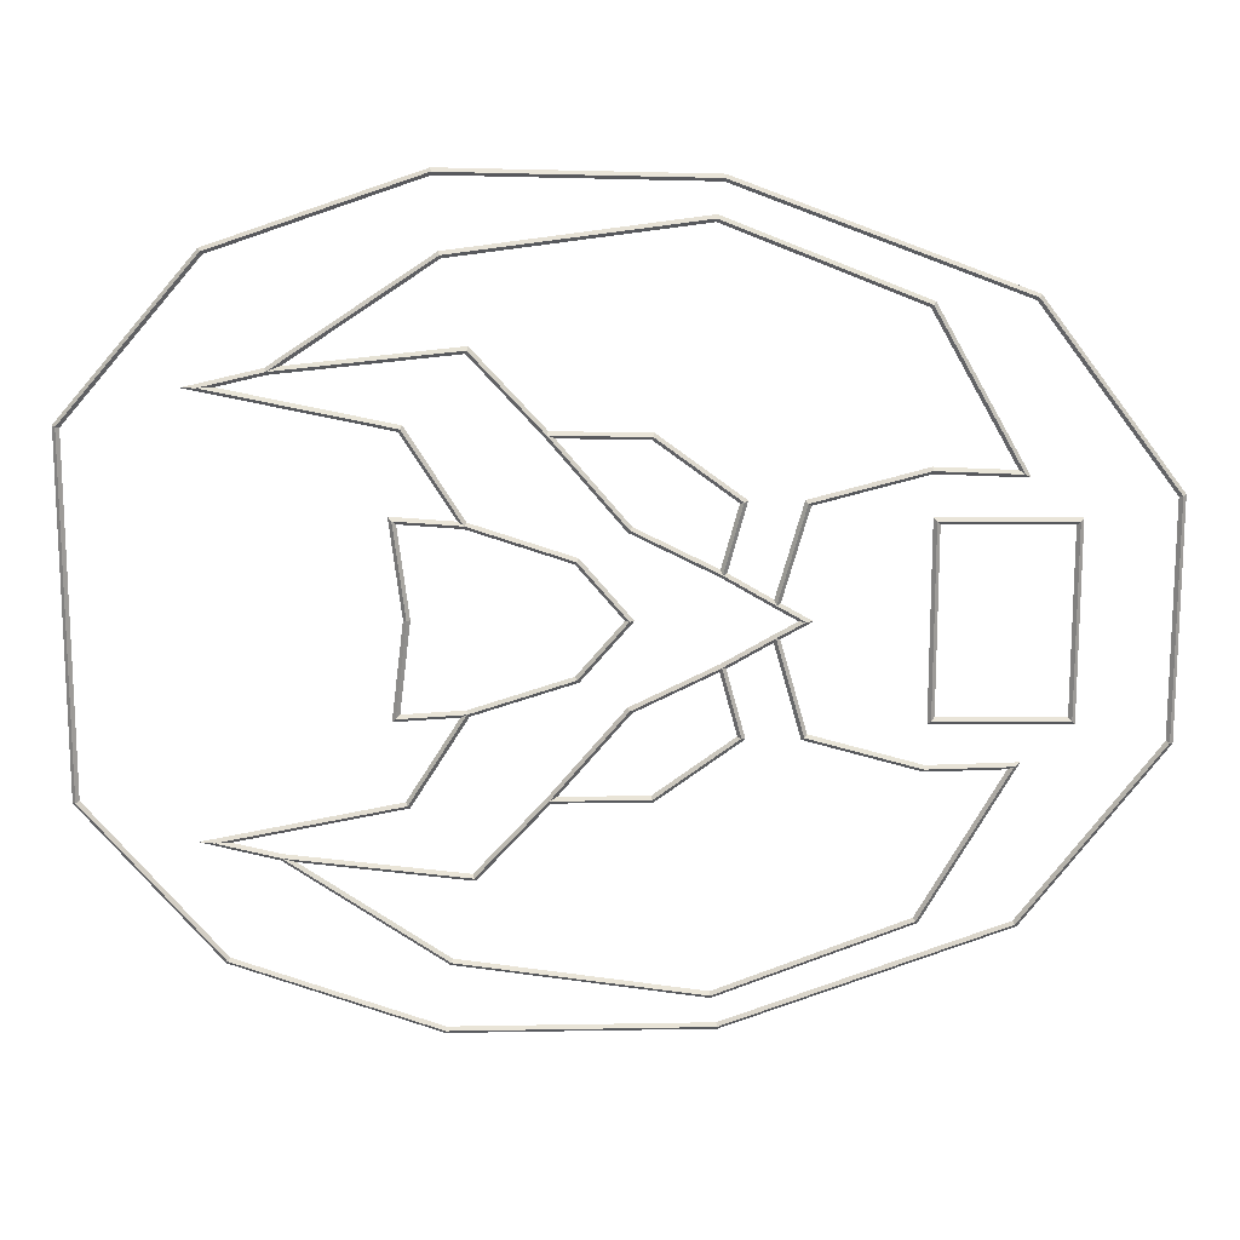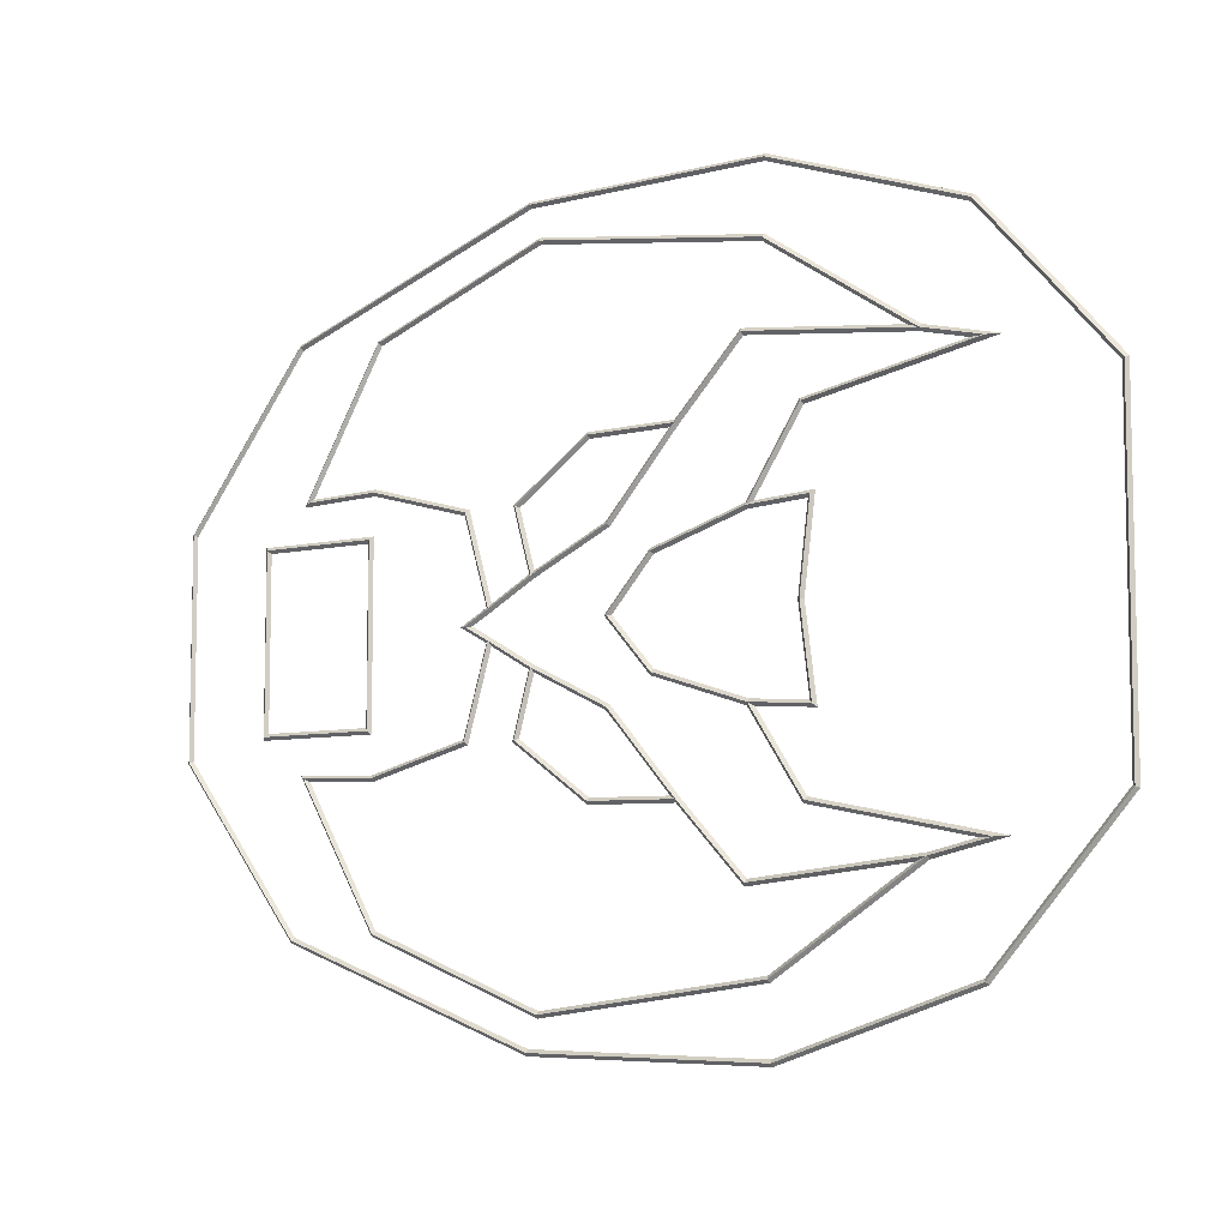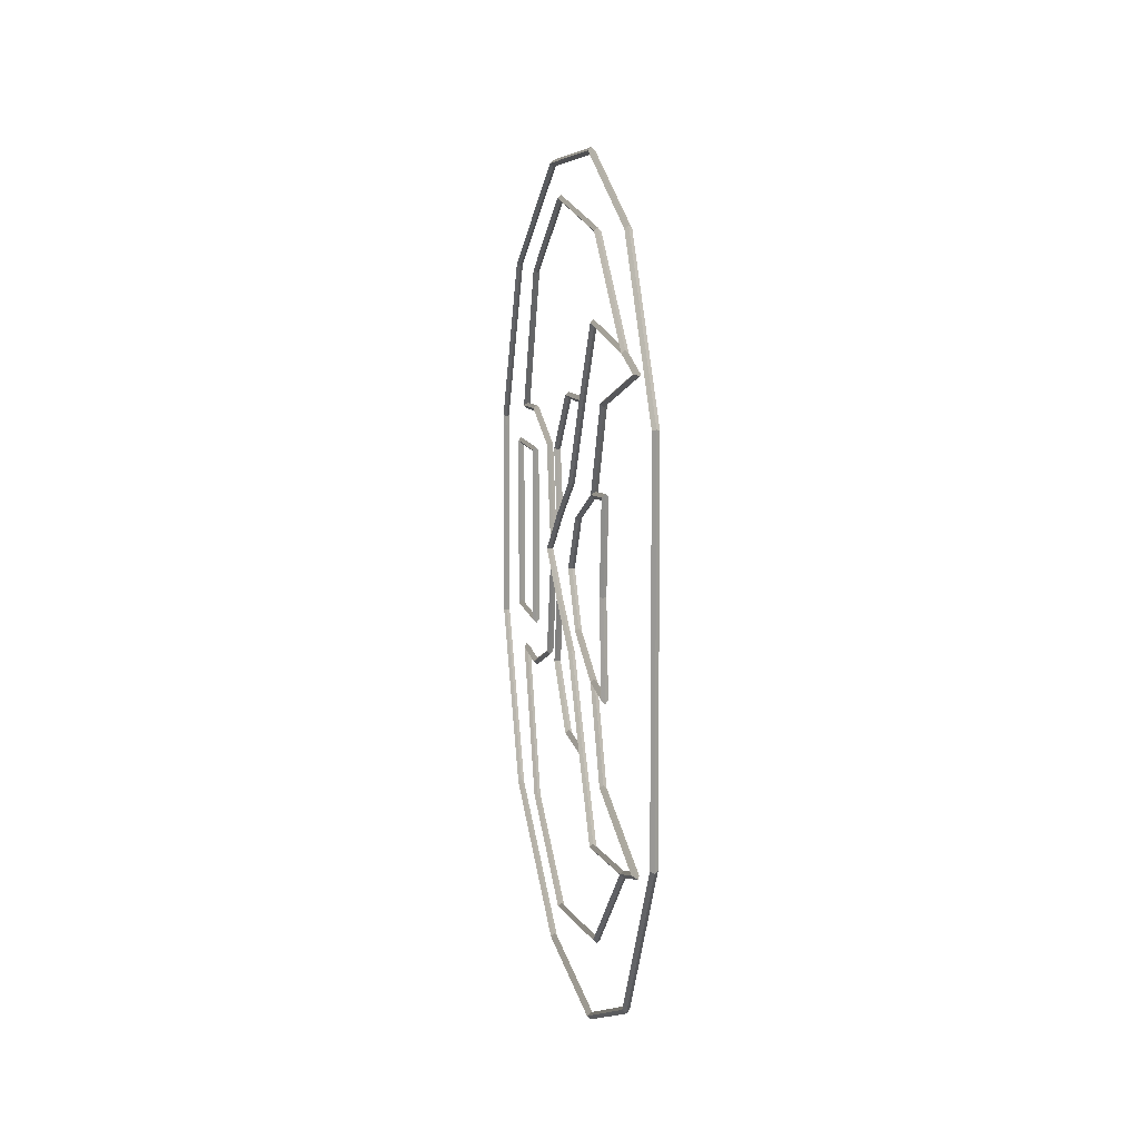
<metadata>
{"format":"obj","ext":"obj","renderer":"f3d","projection":"perspective","resolution":1024,"background":"white","views":[{"elev":15.3,"azim":-89.5,"up":"+Z"},{"elev":-7.6,"azim":122.7,"up":"+Z"},{"elev":7.7,"azim":171.9,"up":"+Z"}]}
</metadata>
<code>
o strongbad
v 7.015 1.006 0.6079
v 7.005 1.006 0.6079
v 7.005 0.8563 0.2585
v 6.995 0.8563 0.2585
v 7.015 0.6204 0.5998
v 7.005 0.6204 0.5998
v 7.005 0.7449 0.1279
v 6.995 0.7449 0.1279
v 7.015 0.2027 0.4432
v 7.005 0.2027 0.4432
v 7.005 0.3436 0.4348
v 6.995 0.3436 0.4348
v 7.005 0.7133 0.2563
v 6.995 0.7133 0.2563
v 7.005 0.5908 0.1667
v 6.995 0.5908 0.1667
v 7.005 0.6308 0.5483
v 6.995 0.6308 0.5483
v 7.005 0.7449 0
v 6.995 0.7449 -0
v 7.015 1.517 0
v 7.005 1.517 -0
v 7.005 0.5453 0.02296
v 6.995 0.5453 0.02296
v 7.005 0.8168 0.0836
v 6.995 0.8168 0.0836
v 7.005 0.5043 0
v 6.995 0.5043 -0
v 7.005 0.3304 0.141
v 6.995 0.3304 0.141
v 7.005 0.137 0.141
v 6.995 0.137 0.141
v 7.005 0.6185 0.06532
v 6.995 0.6185 0.06532
v 7.005 1.053 0.2664
v 6.995 1.053 0.2664
v 7.015 1.313 0.5028
v 7.005 1.313 0.5028
v 7.005 0.9686 0.1331
v 6.995 0.9686 0.1331
v 7.005 0.9962 0.4996
v 6.995 0.9962 0.4996
v 7.005 1.324 0.3218
v 6.995 1.324 0.3218
v 7.005 1.067 0.14
v 6.995 1.067 0.14
v 7.005 1.049 0
v 6.995 1.049 -0
v 7.015 -0.000771 0.1744
v 7.005 -0.000771 0.1744
v 7.015 1.517 0.2666
v 7.005 1.517 0.2666
v 7.005 0.3378 0.2106
v 6.995 0.3378 0.2106
v 7.005 0.2138 0.2062
v 6.995 0.2138 0.2062
v 7.005 0.9621 0.373
v 6.995 0.9621 0.373
v 7.005 1.231 0.3438
v 6.995 1.231 0.3438
v 7.005 0.5043 0.1654
v 6.995 0.5043 0.1654
v 7.015 -0.000771 0
v 7.005 -0.000771 -0
v 7.015 1.006 -0.6079
v 7.005 1.006 -0.6079
v 7.005 0.8563 -0.2585
v 6.995 0.8563 -0.2585
v 7.015 0.6204 -0.5998
v 7.005 0.6204 -0.5998
v 7.005 0.7449 -0.1279
v 6.995 0.7449 -0.1279
v 7.015 0.2027 -0.4432
v 7.005 0.2027 -0.4432
v 7.005 0.3436 -0.4348
v 6.995 0.3436 -0.4348
v 7.005 0.7133 -0.2563
v 6.995 0.7133 -0.2563
v 7.005 0.5908 -0.1667
v 6.995 0.5908 -0.1667
v 7.005 0.6308 -0.5483
v 6.995 0.6308 -0.5483
v 7.005 0.5453 -0.02296
v 6.995 0.5453 -0.02296
v 7.005 0.8168 -0.0836
v 6.995 0.8168 -0.0836
v 7.005 0.3304 -0.141
v 6.995 0.3304 -0.141
v 7.005 0.137 -0.141
v 6.995 0.137 -0.141
v 7.005 0.6185 -0.06532
v 6.995 0.6185 -0.06532
v 7.005 1.053 -0.2664
v 6.995 1.053 -0.2664
v 7.015 1.313 -0.5028
v 7.005 1.313 -0.5028
v 7.005 0.9686 -0.1331
v 6.995 0.9686 -0.1331
v 7.005 0.9962 -0.4996
v 6.995 0.9962 -0.4996
v 7.005 1.324 -0.3218
v 6.995 1.324 -0.3218
v 7.005 1.067 -0.14
v 6.995 1.067 -0.14
v 7.015 -0.000771 -0.1744
v 7.005 -0.000771 -0.1744
v 7.015 1.517 -0.2666
v 7.005 1.517 -0.2666
v 7.005 0.3378 -0.2106
v 6.995 0.3378 -0.2106
v 7.005 0.2138 -0.2062
v 6.995 0.2138 -0.2062
v 7.005 0.9621 -0.373
v 6.995 0.9621 -0.373
v 7.005 1.231 -0.3438
v 6.995 1.231 -0.3438
v 7.005 0.5043 -0.1654
v 6.995 0.5043 -0.1654
v 7 0.5851 0.1687
v 7 0.6127 0.06772
v 7 0.5483 0.03049
v 7 0.5394 0.02538
v 7 0.5002 0.1613
v 7 0.5083 0.1695
v 7 0.3372 0.2056
v 7 0.3384 0.2156
v 7 0.2051 0.2009
v 7 0.2226 0.2115
v 7 0.3401 0.4388
v 7 0.3471 0.4308
v 7 0.6302 0.5534
v 7 0.6314 0.5431
v 7 0.998 0.5044
v 7 0.9944 0.4948
v 7 1.233 0.3485
v 7 1.211 0.351
v 7 0.9602 0.3782
v 7 0.8541 0.2635
v 7 0.7116 0.2613
v 7 0.8453 0.2533
v 7 0.7418 0.1319
v 7 0.6218 0.07249
v 7 0.5965 0.1647
v 7 0.715 0.2514
v 7 0.5851 -0.1687
v 7 0.7116 -0.2613
v 7 0.8541 -0.2635
v 7 0.9602 -0.3782
v 7 1.211 -0.351
v 7 1.233 -0.3485
v 7 0.998 -0.5044
v 7 0.9944 -0.4948
v 7 0.6302 -0.5534
v 7 0.6314 -0.5431
v 7 0.3401 -0.4388
v 7 0.3471 -0.4308
v 7 0.2051 -0.2009
v 7 0.2226 -0.2115
v 7 0.3372 -0.2056
v 7 0.3384 -0.2156
v 7 0.5002 -0.1613
v 7 0.5083 -0.1695
v 7 0.5394 -0.02538
v 7 0.5483 -0.03049
v 7 0.6127 -0.06772
v 7 0.7383 0
v 7 0.814 -0.08792
v 7 0.9653 -0.1373
v 7 0.9781 -0.1388
v 7 1.056 -0.2619
v 7 1.05 -0.2709
v 7 1.347 -0.3215
v 7 1.301 -0.3222
v 7 1.23 -0.3389
v 7 0.9641 -0.3677
v 7 0.86 -0.2552
v 7 0.748 -0.1238
v 7 0.6209 -0.06091
v 7 0.5478 -0.01861
v 7 0.494 0
v 7 0.5145 0
v 7 0.5478 0.01861
v 7 0.6209 0.06091
v 7 0.748 0.1238
v 7 0.86 0.2552
v 7 0.9641 0.3677
v 7 1.23 0.3389
v 7 1.347 0.3215
v 7 1.301 0.3222
v 7 1.056 0.2619
v 7 1.05 0.2709
v 7 0.9781 0.1388
v 7 0.9653 0.1373
v 7 0.814 0.08792
v 7 0.8453 -0.2533
v 7 0.715 -0.2514
v 7 0.5965 -0.1647
v 7 0.6218 -0.07249
v 7 0.7418 -0.1319
v 7 0.142 0.136
v 7 0.132 0.146
v 7 0.3354 0.146
v 7 0.3254 0.136
v 7 0.3354 -0.146
v 7 0.3254 -0.136
v 7 0.132 -0.146
v 7 0.142 -0.136
v 7 1.061 0.1346
v 7 1.073 0.1454
v 7 1.054 0
v 7 1.044 0
v 7 1.073 -0.1454
v 7 1.061 -0.1346
v 7 0.9695 -0.1282
v 7 0.8197 -0.07928
v 7 0.7515 0
v 7 0.8197 0.07928
v 7 0.9695 0.1282
v 7.01 1.311 0.4985
v 7.01 1.316 0.5071
v 7.01 1.522 0.2685
v 7.01 1.512 0.2648
v 7.01 1.522 0
v 7.01 1.512 0
v 7.01 1.522 -0.2685
v 7.01 1.512 -0.2648
v 7.01 1.316 -0.5071
v 7.01 1.311 -0.4985
v 7.01 1.007 -0.6129
v 7.01 1.005 -0.6029
v 7.01 0.6194 -0.6048
v 7.01 0.6213 -0.5949
v 7.01 0.1996 -0.4473
v 7.01 0.2059 -0.439
v 7.01 -0.005771 -0.1761
v 7.01 0.004229 -0.1728
v 7.01 -0.005771 0
v 7.01 0.004229 0
v 7.01 -0.005771 0.1761
v 7.01 0.004229 0.1728
v 7.01 0.1996 0.4473
v 7.01 0.2059 0.439
v 7.01 0.6194 0.6048
v 7.01 0.6213 0.5949
v 7.01 1.007 0.6129
v 7.01 1.005 0.6029
f 120 15 119
f 120 16 34
f 121 33 120
f 121 34 24
f 121 61 23
f 121 62 124
f 122 61 123
f 122 62 24
f 126 61 124
f 126 62 54
f 123 53 125
f 123 54 62
f 128 53 126
f 128 54 56
f 125 55 127
f 125 56 54
f 128 11 55
f 128 12 130
f 129 55 11
f 129 56 127
f 130 17 11
f 130 18 132
f 131 11 17
f 131 12 129
f 132 41 17
f 132 42 134
f 133 17 41
f 133 18 131
f 136 41 134
f 136 42 60
f 135 41 59
f 135 42 133
f 136 57 59
f 136 58 137
f 138 57 137
f 138 58 4
f 138 13 3
f 138 14 139
f 139 15 13
f 139 16 119
f 140 7 3
f 140 8 141
f 142 7 141
f 142 8 34
f 142 15 33
f 142 16 143
f 143 13 15
f 143 14 144
f 140 13 144
f 140 14 4
f 146 79 145
f 146 80 78
f 147 77 146
f 147 78 68
f 147 113 67
f 147 114 148
f 149 113 148
f 149 114 116
f 149 99 115
f 149 100 152
f 150 99 151
f 150 100 116
f 154 99 152
f 154 100 82
f 151 81 153
f 151 82 100
f 156 81 154
f 156 82 76
f 153 75 155
f 153 76 82
f 158 75 156
f 158 76 112
f 155 111 157
f 155 112 76
f 158 109 111
f 158 110 160
f 159 111 109
f 159 112 157
f 160 117 109
f 160 118 162
f 161 109 117
f 161 110 159
f 164 117 162
f 164 118 84
f 163 117 83
f 163 118 161
f 164 91 83
f 164 92 165
f 165 79 91
f 165 80 145
f 167 19 166
f 167 20 86
f 168 85 167
f 168 86 98
f 168 93 97
f 168 94 171
f 169 93 170
f 169 94 98
f 173 93 171
f 173 94 102
f 170 101 172
f 170 102 94
f 173 115 101
f 173 116 174
f 150 101 115
f 150 102 172
f 175 115 174
f 175 116 114
f 175 67 113
f 175 68 176
f 176 71 67
f 176 72 177
f 178 71 177
f 178 72 92
f 178 83 91
f 178 84 179
f 181 83 179
f 181 84 28
f 163 27 180
f 163 28 84
f 181 23 27
f 181 24 182
f 122 27 23
f 122 28 180
f 183 23 182
f 183 24 34
f 183 7 33
f 183 8 184
f 185 7 184
f 185 8 4
f 186 3 185
f 186 4 58
f 186 59 57
f 186 60 187
f 189 59 187
f 189 60 44
f 135 43 188
f 135 44 60
f 189 35 43
f 189 36 191
f 190 43 35
f 190 44 188
f 193 35 191
f 193 36 40
f 192 35 39
f 192 36 190
f 193 25 39
f 193 26 194
f 194 19 25
f 194 20 166
f 195 77 67
f 195 78 196
f 197 77 196
f 197 78 80
f 198 79 197
f 198 80 92
f 198 71 91
f 198 72 199
f 195 71 199
f 195 72 68
f 203 31 200
f 200 30 203
f 201 29 202
f 202 32 201
f 203 87 29
f 205 30 88
f 202 87 204
f 204 30 202
f 207 87 205
f 205 90 207
f 204 89 206
f 206 88 204
f 200 89 207
f 207 32 200
f 206 31 201
f 201 90 206
f 208 47 45
f 208 48 211
f 210 45 47
f 210 46 209
f 213 47 211
f 213 48 104
f 210 103 212
f 210 104 48
f 213 97 103
f 213 98 214
f 169 103 97
f 169 104 212
f 215 97 214
f 215 98 86
f 216 85 215
f 216 86 20
f 216 25 19
f 216 26 217
f 217 39 25
f 217 40 218
f 208 39 218
f 208 40 46
f 192 45 209
f 192 46 40
f 222 37 219
f 222 38 52
f 220 51 221
f 220 52 38
f 222 21 51
f 222 22 224
f 223 51 21
f 223 52 221
f 226 21 224
f 226 22 108
f 223 107 225
f 223 108 22
f 226 95 107
f 226 96 228
f 227 107 95
f 227 108 225
f 228 65 95
f 228 66 230
f 229 95 65
f 229 96 227
f 230 69 65
f 230 70 232
f 231 65 69
f 231 66 229
f 234 69 232
f 234 70 74
f 231 73 233
f 231 74 70
f 236 73 234
f 236 74 106
f 233 105 235
f 233 106 74
f 236 63 105
f 236 64 238
f 237 105 63
f 237 106 235
f 240 63 238
f 240 64 50
f 237 49 239
f 237 50 64
f 240 9 49
f 240 10 242
f 241 49 9
f 241 50 239
f 242 5 9
f 242 6 244
f 243 9 5
f 243 10 241
f 246 5 244
f 246 6 2
f 243 1 245
f 243 2 6
f 219 1 246
f 219 2 38
f 245 37 220
f 245 38 2
f 120 33 15
f 120 119 16
f 121 23 33
f 121 120 34
f 121 124 61
f 121 24 62
f 122 23 61
f 122 123 62
f 126 53 61
f 126 124 62
f 123 61 53
f 123 125 54
f 128 55 53
f 128 126 54
f 125 53 55
f 125 127 56
f 128 130 11
f 128 56 12
f 129 127 55
f 129 12 56
f 130 132 17
f 130 12 18
f 131 129 11
f 131 18 12
f 132 134 41
f 132 18 42
f 133 131 17
f 133 42 18
f 136 59 41
f 136 134 42
f 135 133 41
f 135 60 42
f 136 137 57
f 136 60 58
f 138 3 57
f 138 137 58
f 138 139 13
f 138 4 14
f 139 119 15
f 139 14 16
f 140 141 7
f 140 4 8
f 142 33 7
f 142 141 8
f 142 143 15
f 142 34 16
f 143 144 13
f 143 16 14
f 140 3 13
f 140 144 14
f 146 77 79
f 146 145 80
f 147 67 77
f 147 146 78
f 147 148 113
f 147 68 114
f 149 115 113
f 149 148 114
f 149 152 99
f 149 116 100
f 150 115 99
f 150 151 100
f 154 81 99
f 154 152 100
f 151 99 81
f 151 153 82
f 156 75 81
f 156 154 82
f 153 81 75
f 153 155 76
f 158 111 75
f 158 156 76
f 155 75 111
f 155 157 112
f 158 160 109
f 158 112 110
f 159 157 111
f 159 110 112
f 160 162 117
f 160 110 118
f 161 159 109
f 161 118 110
f 164 83 117
f 164 162 118
f 163 161 117
f 163 84 118
f 164 165 91
f 164 84 92
f 165 145 79
f 165 92 80
f 167 85 19
f 167 166 20
f 168 97 85
f 168 167 86
f 168 171 93
f 168 98 94
f 169 97 93
f 169 170 94
f 173 101 93
f 173 171 94
f 170 93 101
f 170 172 102
f 173 174 115
f 173 102 116
f 150 172 101
f 150 116 102
f 175 113 115
f 175 174 116
f 175 176 67
f 175 114 68
f 176 177 71
f 176 68 72
f 178 91 71
f 178 177 72
f 178 179 83
f 178 92 84
f 181 27 83
f 181 179 84
f 163 83 27
f 163 180 28
f 181 182 23
f 181 28 24
f 122 180 27
f 122 24 28
f 183 33 23
f 183 182 24
f 183 184 7
f 183 34 8
f 185 3 7
f 185 184 8
f 186 57 3
f 186 185 4
f 186 187 59
f 186 58 60
f 189 43 59
f 189 187 60
f 135 59 43
f 135 188 44
f 189 191 35
f 189 44 36
f 190 188 43
f 190 36 44
f 193 39 35
f 193 191 36
f 192 190 35
f 192 40 36
f 193 194 25
f 193 40 26
f 194 166 19
f 194 26 20
f 195 196 77
f 195 68 78
f 197 79 77
f 197 196 78
f 198 91 79
f 198 197 80
f 198 199 71
f 198 92 72
f 195 67 71
f 195 199 72
f 203 29 31
f 200 32 30
f 201 31 29
f 202 30 32
f 203 205 87
f 205 203 30
f 202 29 87
f 204 88 30
f 207 89 87
f 205 88 90
f 204 87 89
f 206 90 88
f 200 31 89
f 207 90 32
f 206 89 31
f 201 32 90
f 208 211 47
f 208 46 48
f 210 209 45
f 210 48 46
f 213 103 47
f 213 211 48
f 210 47 103
f 210 212 104
f 213 214 97
f 213 104 98
f 169 212 103
f 169 98 104
f 215 85 97
f 215 214 98
f 216 19 85
f 216 215 86
f 216 217 25
f 216 20 26
f 217 218 39
f 217 26 40
f 208 45 39
f 208 218 40
f 192 39 45
f 192 209 46
f 222 51 37
f 222 219 38
f 220 37 51
f 220 221 52
f 222 224 21
f 222 52 22
f 223 221 51
f 223 22 52
f 226 107 21
f 226 224 22
f 223 21 107
f 223 225 108
f 226 228 95
f 226 108 96
f 227 225 107
f 227 96 108
f 228 230 65
f 228 96 66
f 229 227 95
f 229 66 96
f 230 232 69
f 230 66 70
f 231 229 65
f 231 70 66
f 234 73 69
f 234 232 70
f 231 69 73
f 231 233 74
f 236 105 73
f 236 234 74
f 233 73 105
f 233 235 106
f 236 238 63
f 236 106 64
f 237 235 105
f 237 64 106
f 240 49 63
f 240 238 64
f 237 63 49
f 237 239 50
f 240 242 9
f 240 50 10
f 241 239 49
f 241 10 50
f 242 244 5
f 242 10 6
f 243 241 9
f 243 6 10
f 246 1 5
f 246 244 6
f 243 5 1
f 243 245 2
f 219 37 1
f 219 246 2
f 245 1 37
f 245 220 38

</code>
